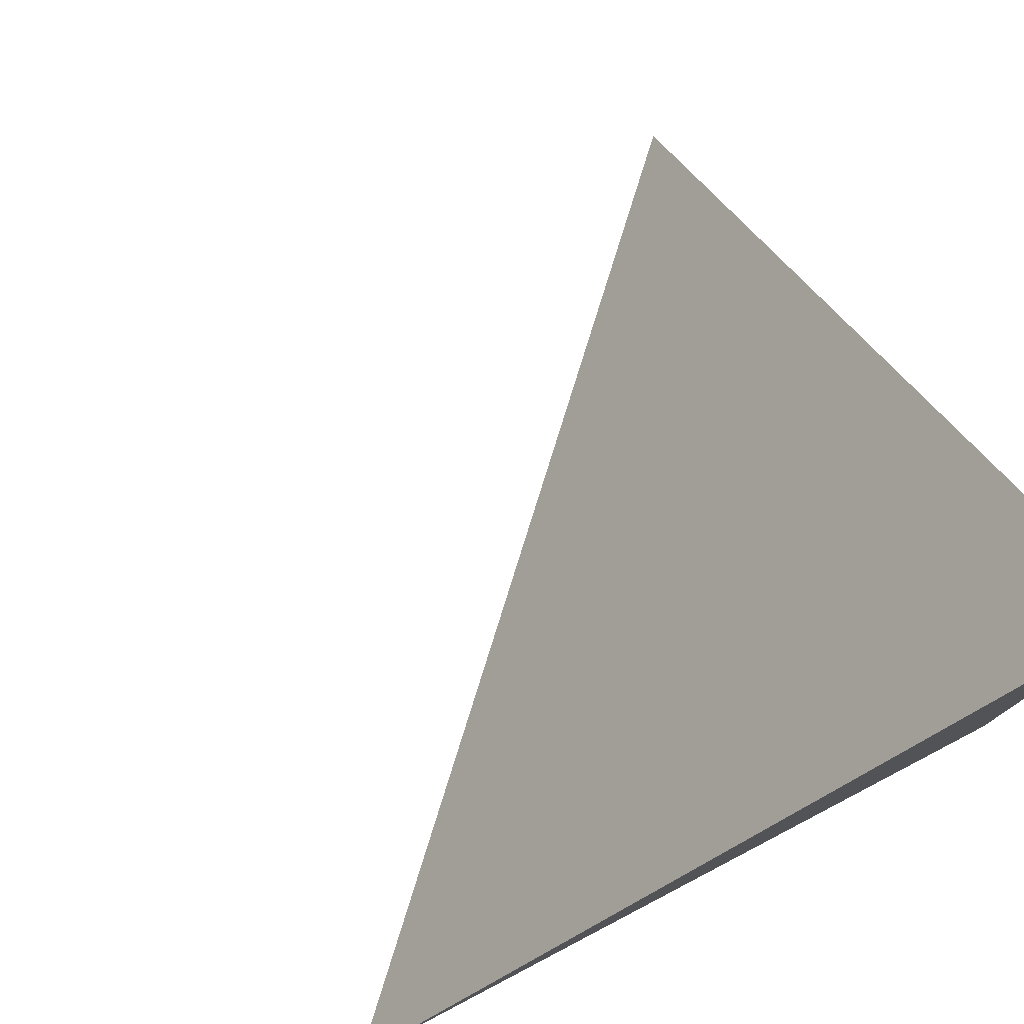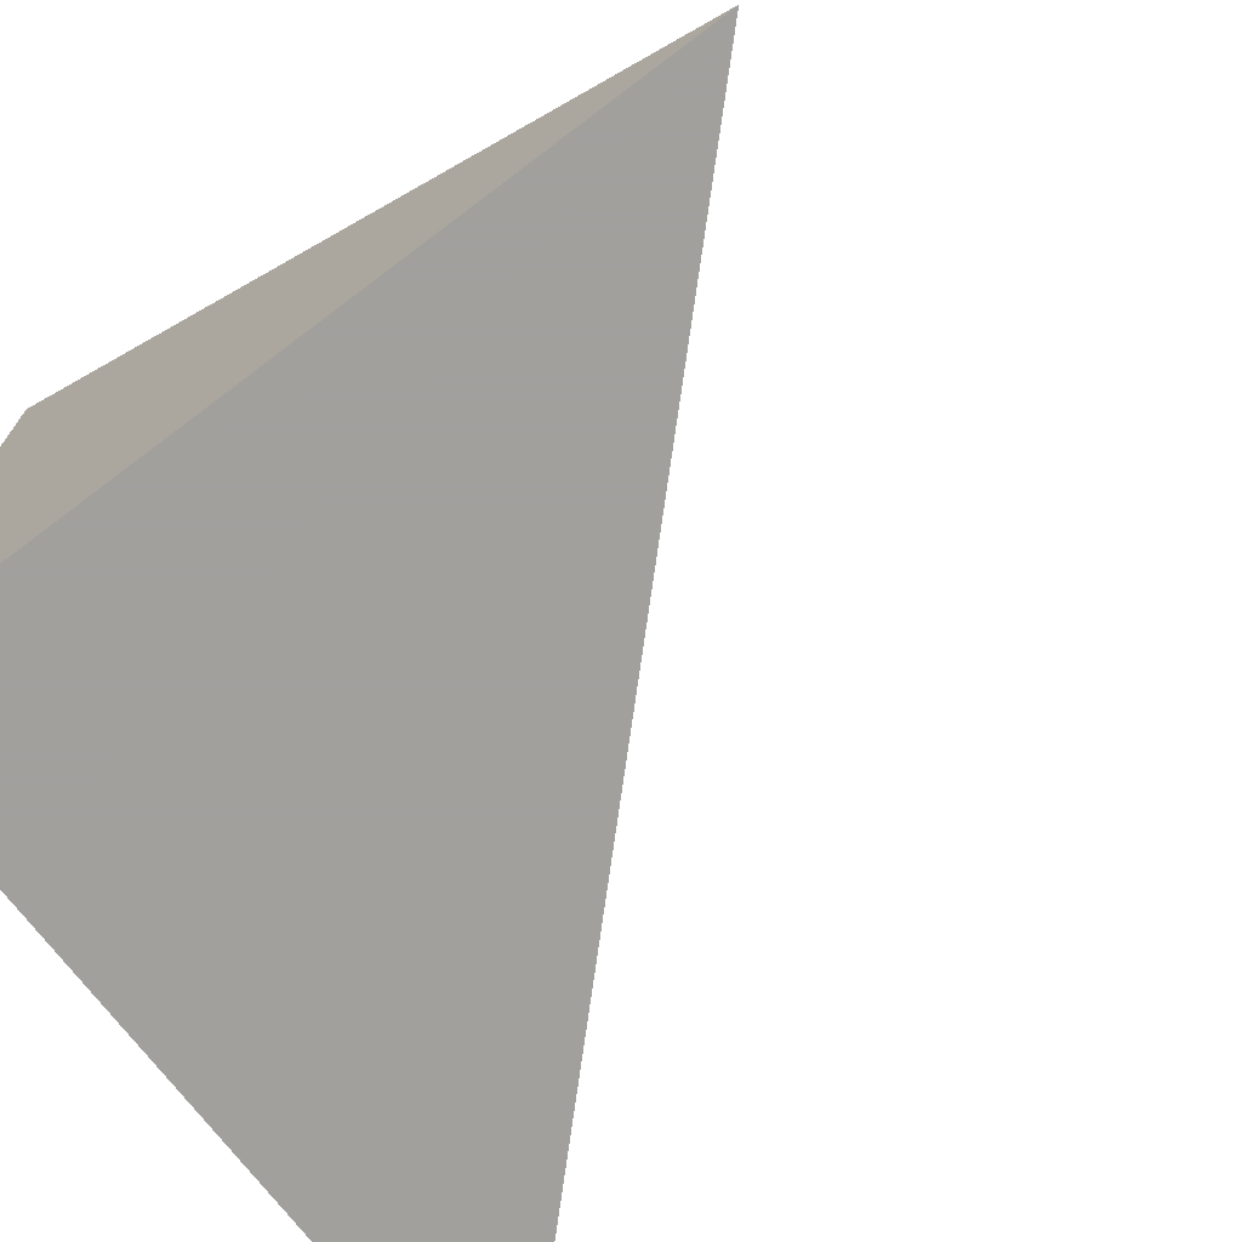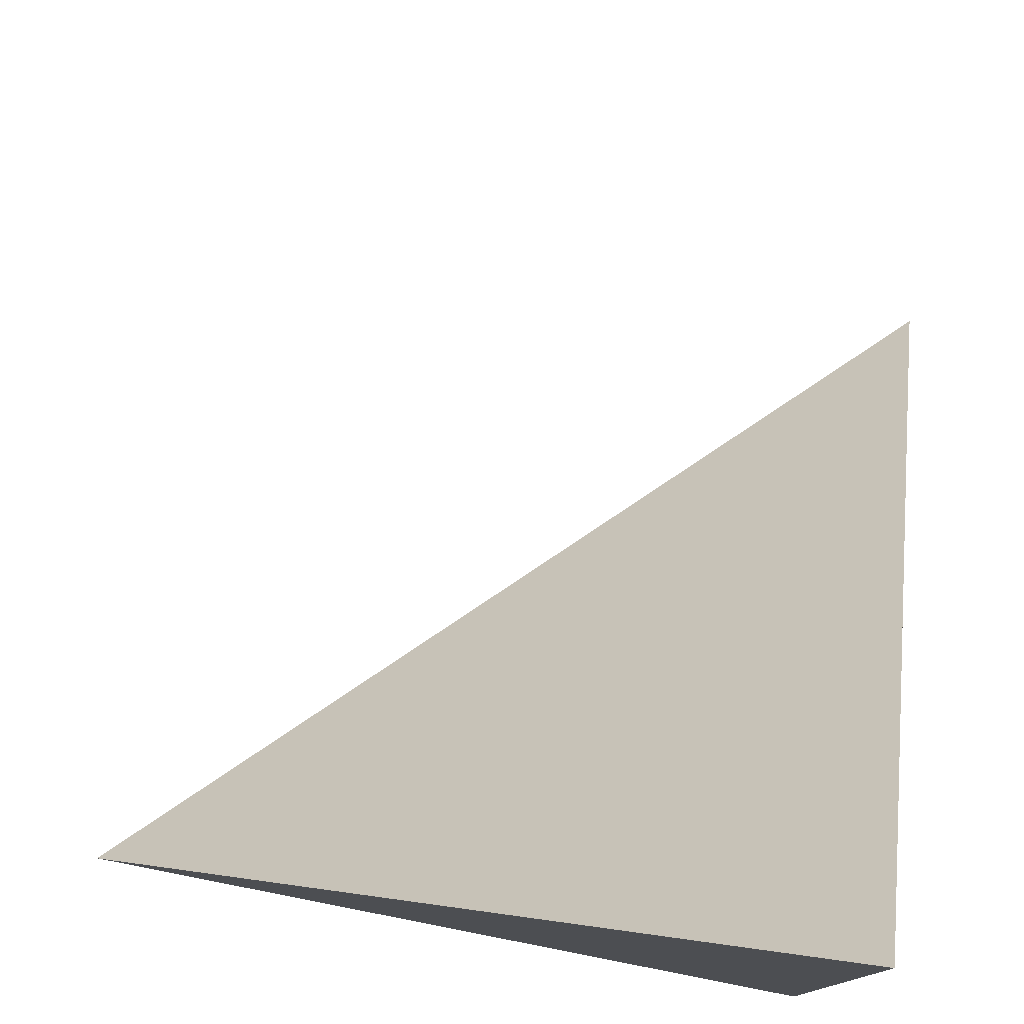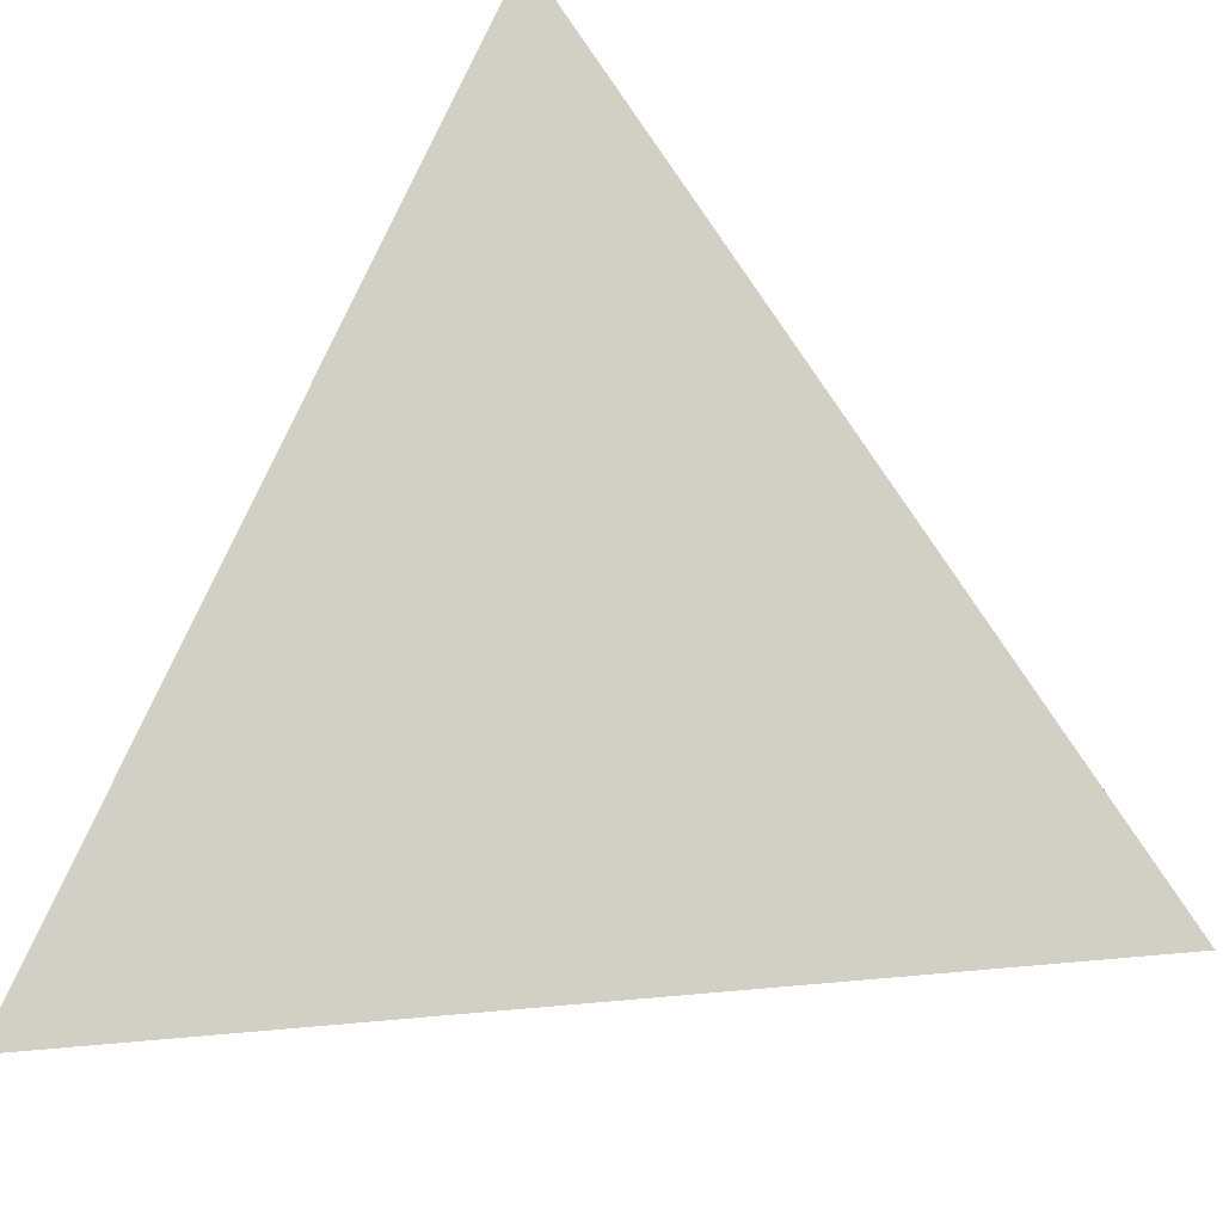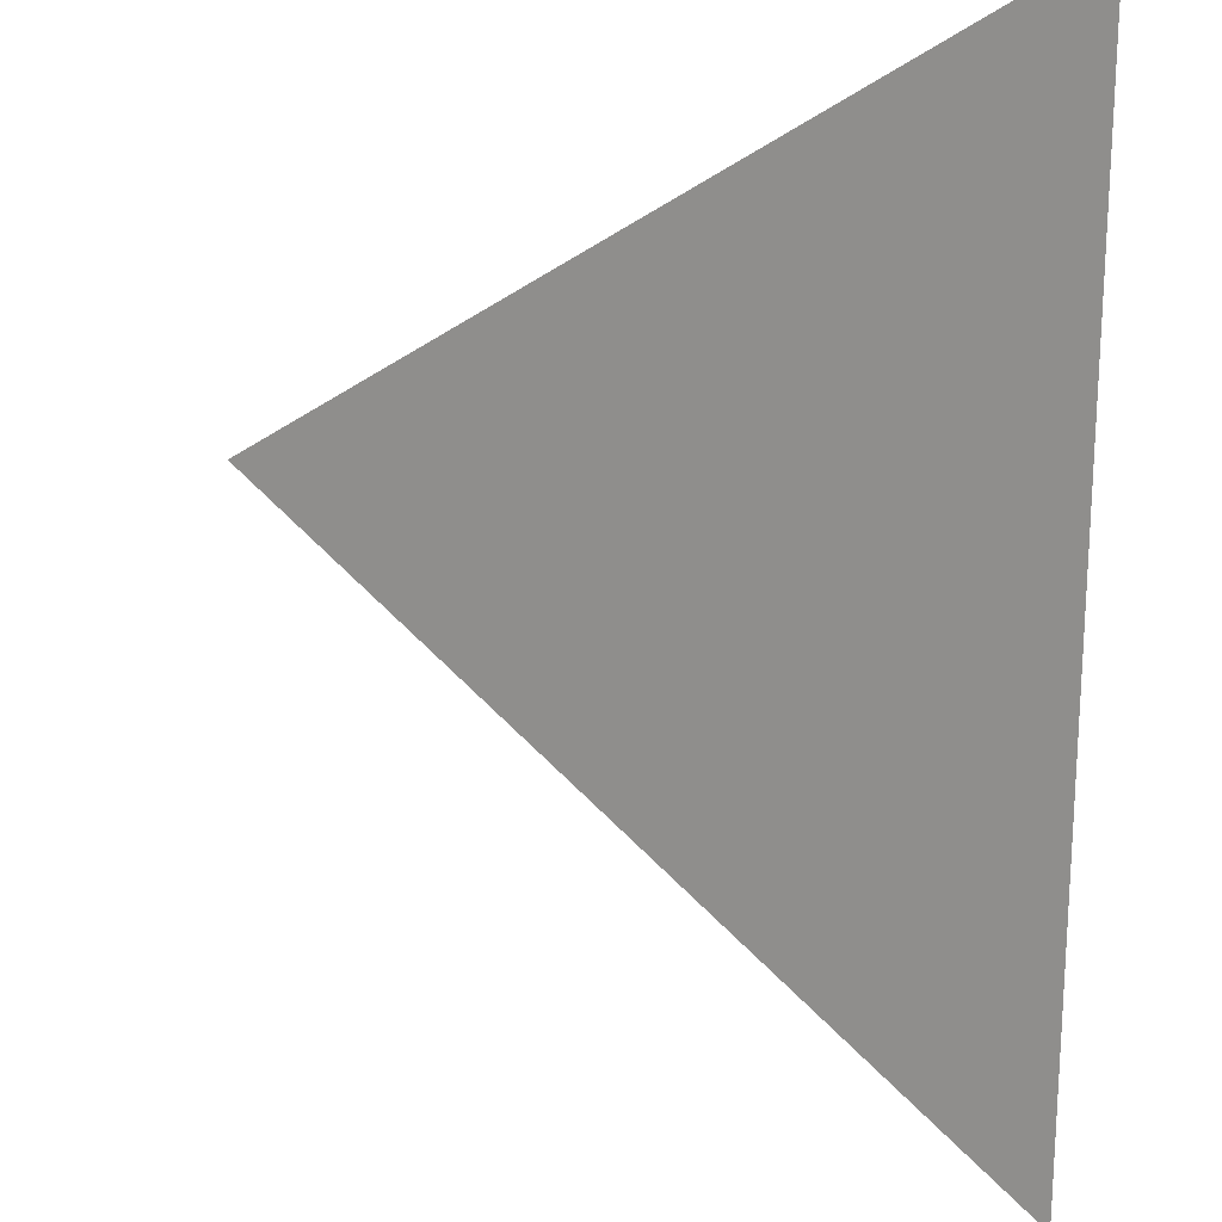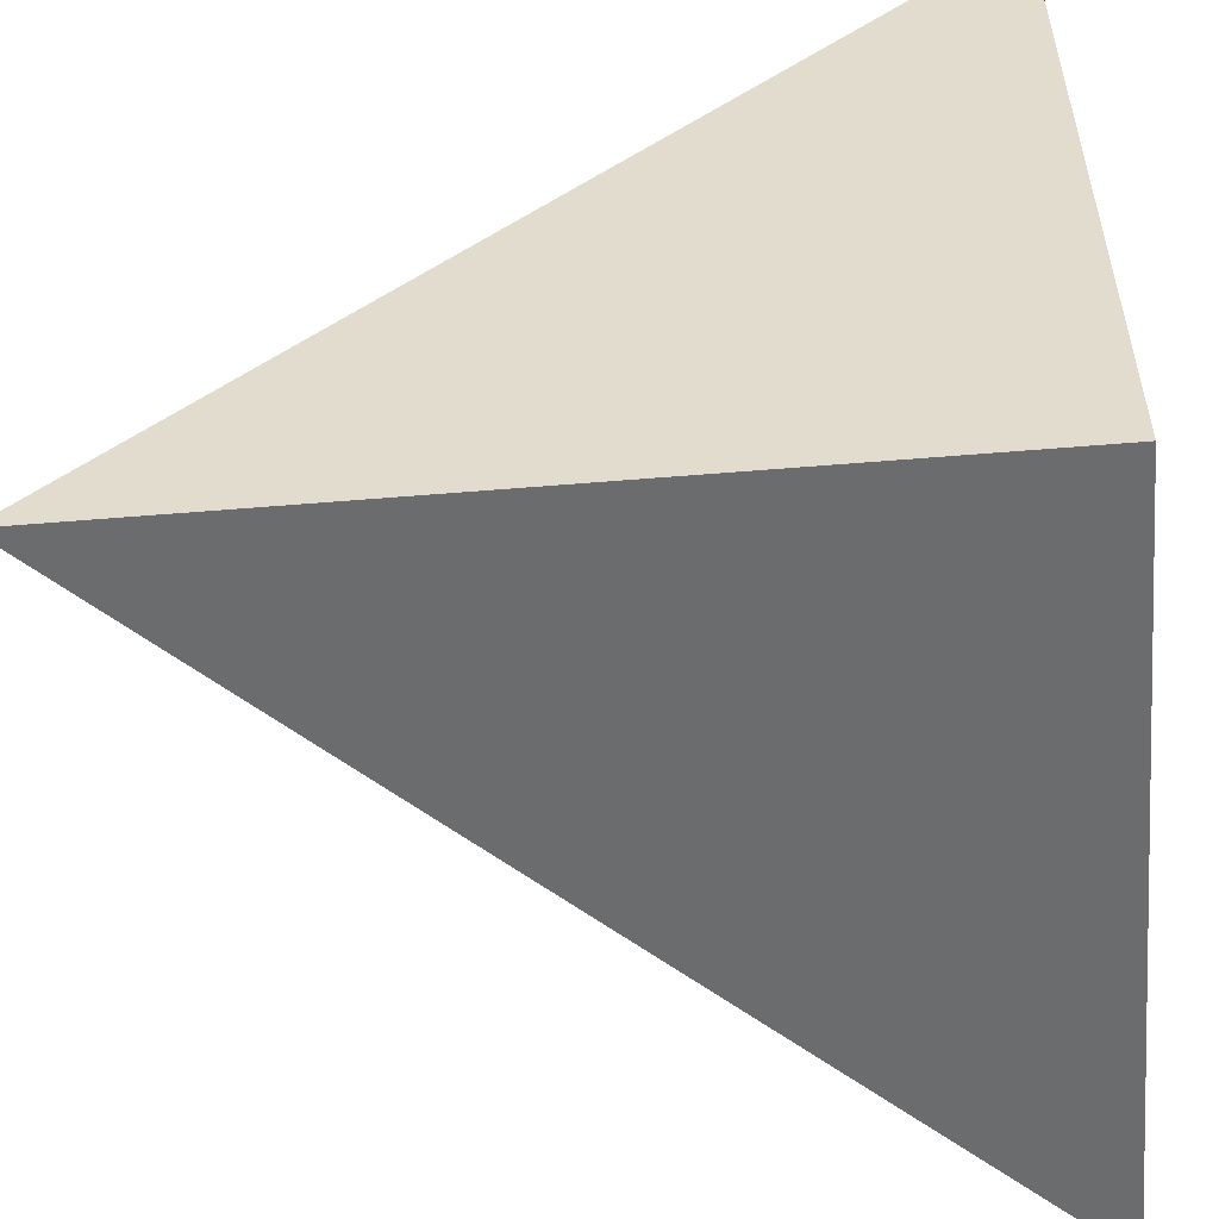
<metadata>
{"format":"obj","ext":"obj","renderer":"f3d","projection":"perspective","resolution":1024,"background":"white","views":[{"elev":78.6,"azim":-117.6,"up":"+Z"},{"elev":-71.7,"azim":-52.9,"up":"+Y"},{"elev":78.0,"azim":-168.9,"up":"+Y"},{"elev":28.2,"azim":36.7,"up":"+Y"},{"elev":60.0,"azim":91.3,"up":"+Y"},{"elev":-53.6,"azim":-84.9,"up":"+Z"}]}
</metadata>
<code>
v  1  0.2758  1
v  2  0.2758  1
v  1  1.276  1
v  1  0.2758  2
f 1 3 2
f 1 4 3
f 1 2 4
f 2 3 4

</code>
